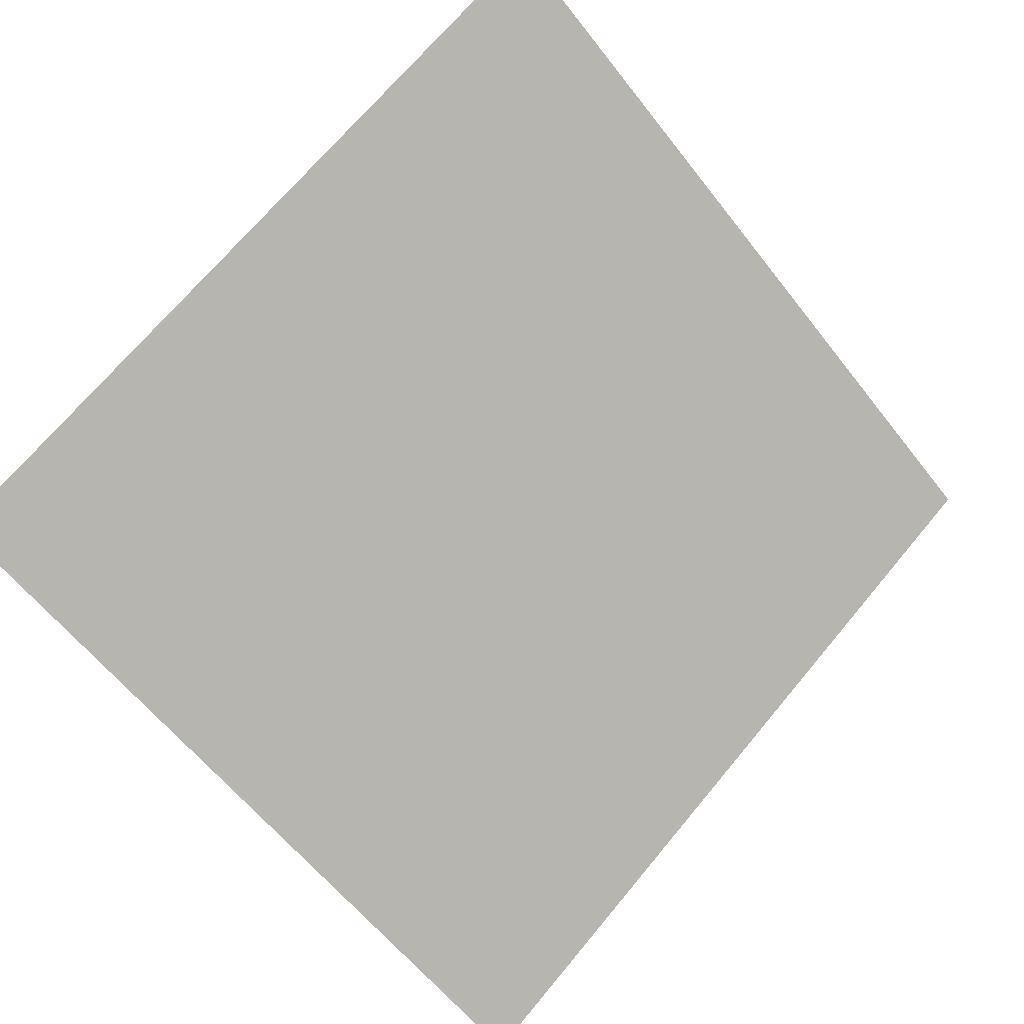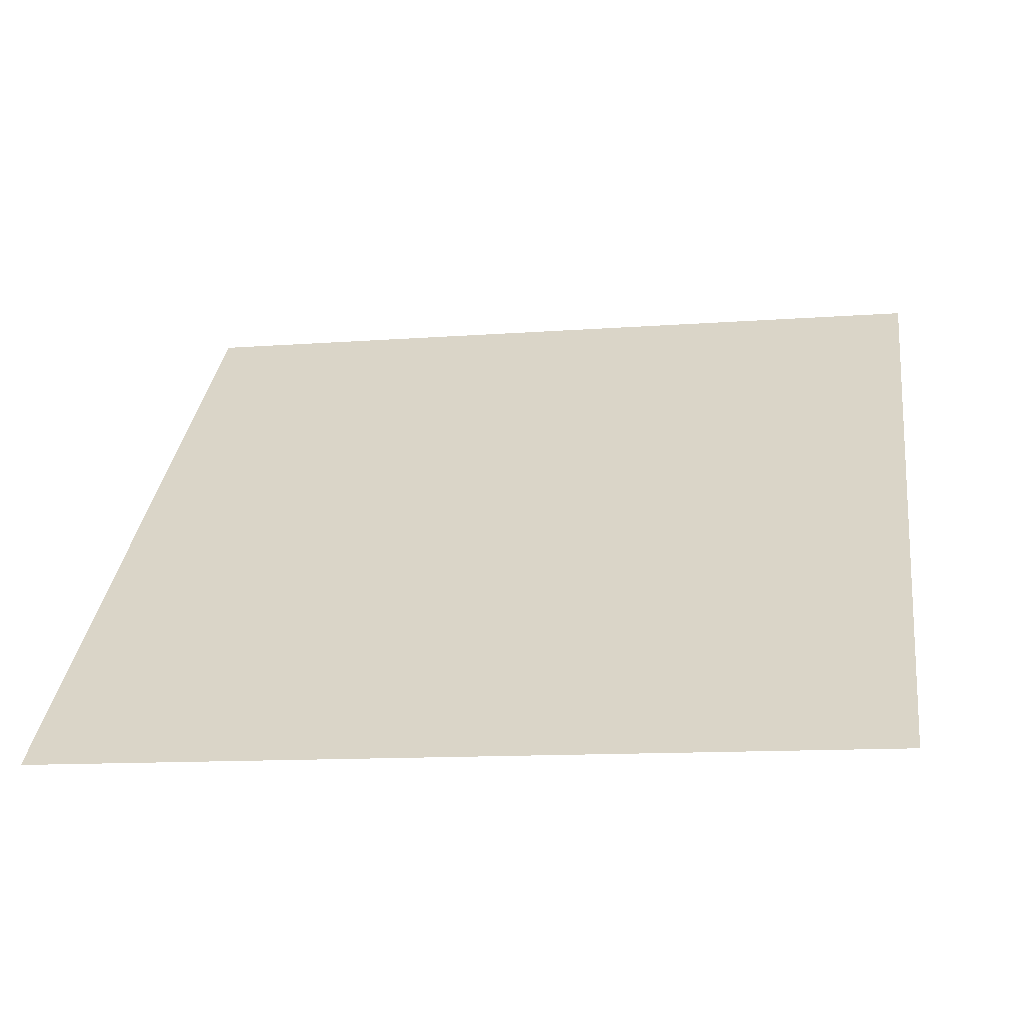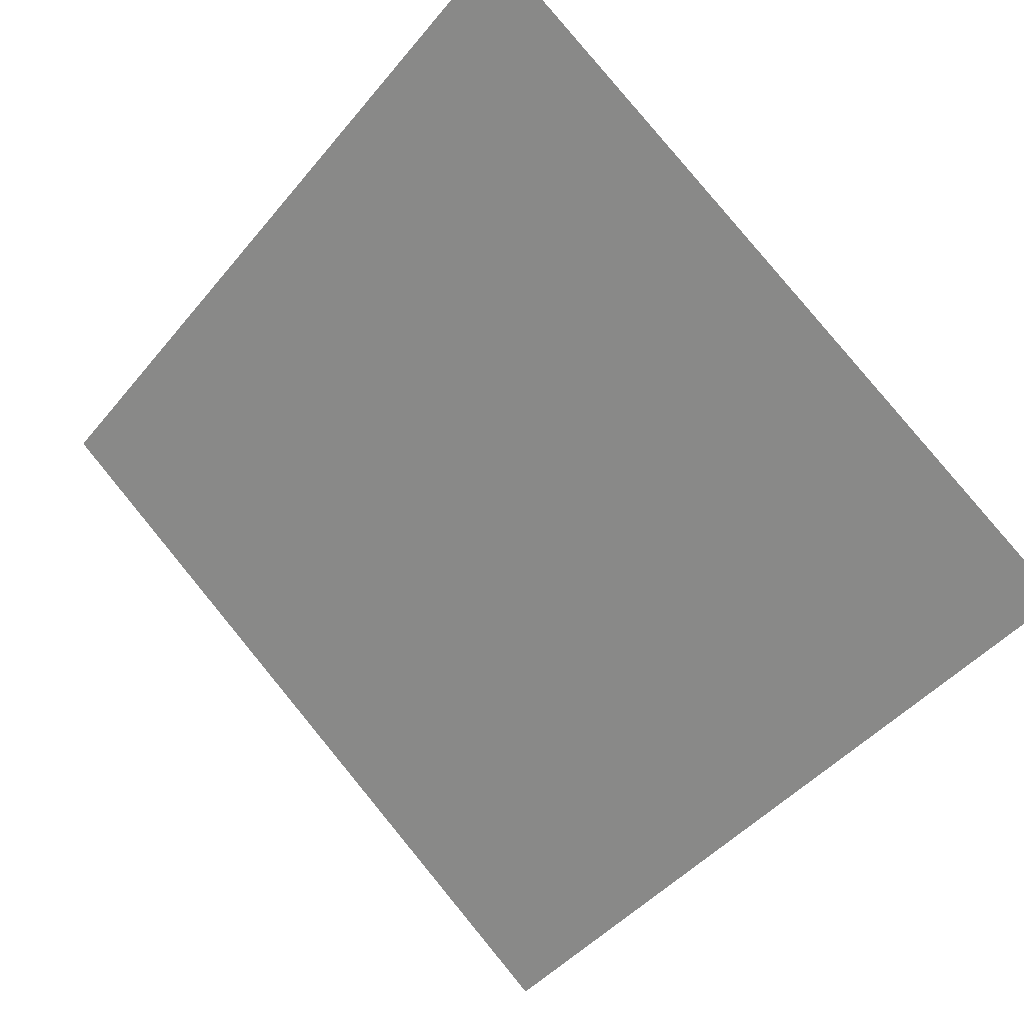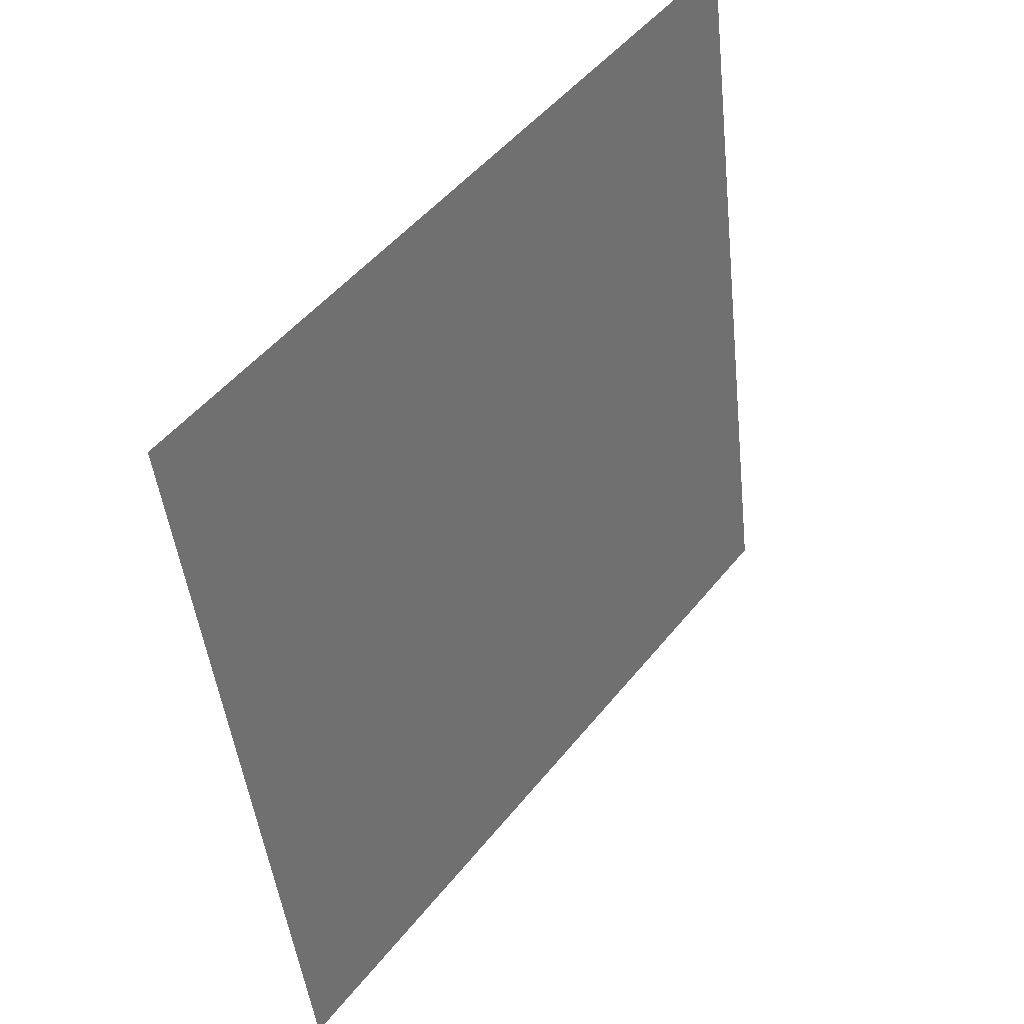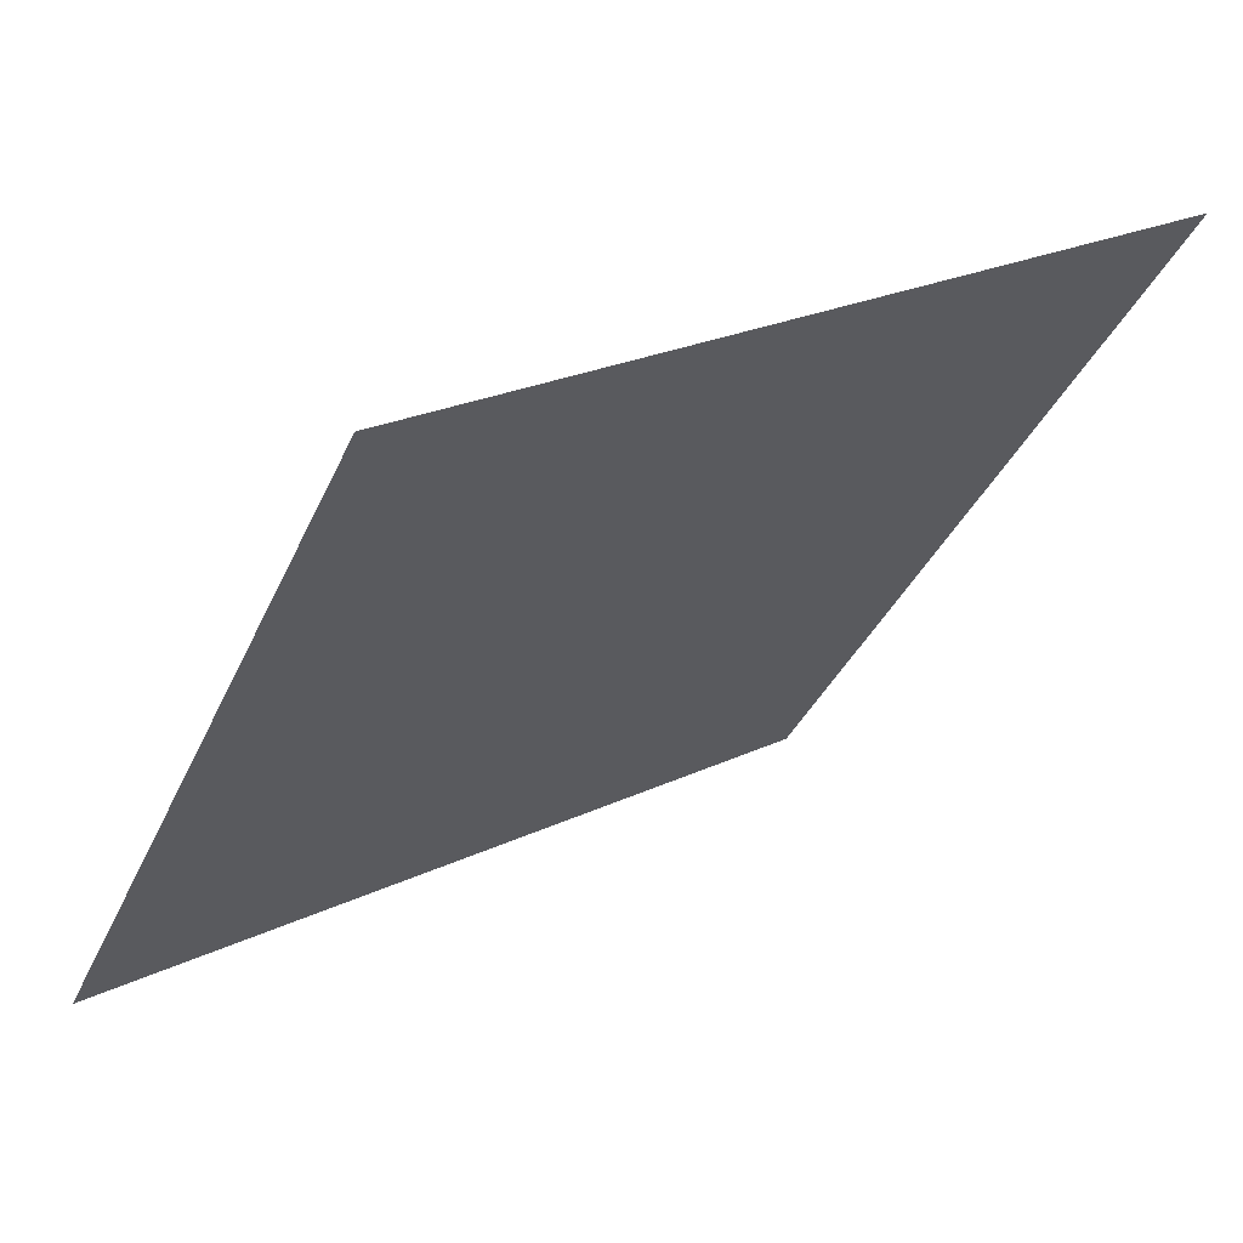
<metadata>
{"format":"obj","ext":"obj","renderer":"f3d","projection":"perspective","resolution":1024,"background":"white","views":[{"elev":-58.5,"azim":-51.8,"up":"+Y"},{"elev":-4.5,"azim":-169.7,"up":"+Y"},{"elev":-46.9,"azim":53.8,"up":"+Y"},{"elev":-46.5,"azim":94.7,"up":"+Z"},{"elev":23.3,"azim":140.2,"up":"+Z"}]}
</metadata>
<code>
v -0.1263 0.73 0.4294
v -0.1328 0.7302 0.4295
v -0.1327 0.7341 0.4348
v -0.1262 0.7339 0.4347
f 4 3 2 1

</code>
